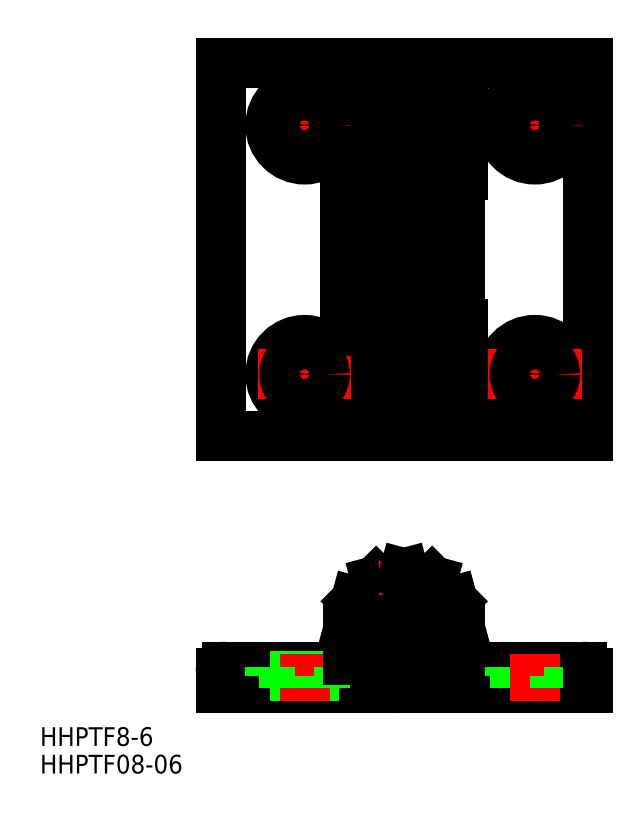
<metadata>
{"format":"dxf","ext":"dxf","renderer":"ezdxf+matplotlib","layout":"modelspace","background":"white","min_lineweight":24,"dpi":150}
</metadata>
<code>
0
SECTION
2
ENTITIES
0
LINE
8
CENTER
10
21
20
48.5
30
0
11
21
21
33.5
31
0
0
LINE
8
CENTER
10
-16
20
48.5
30
0
11
-16
21
33.5
31
0
0
LINE
8
CENTER
10
-2.84e-14
20
29
30
0
11
-2.84e-14
21
93
31
0
0
LINE
8
0
10
-2.84e-14
20
48
30
0
11
-2.84e-14
21
31
31
0
0
CIRCLE
8
0
10
21
20
41
30
0
40
5.5
0
CIRCLE
8
0
10
-16
20
41
30
0
40
5.5
0
LINE
8
0
10
29.5
20
91
30
0
11
29.5
21
31
31
0
0
LINE
8
0
10
9
20
31
30
0
11
9
21
48
31
0
0
LINE
8
0
10
9.5
20
31
30
0
11
9.5
21
49
31
0
0
LINE
8
0
10
4.5
20
31
30
0
11
4.5
21
48
31
0
0
LINE
8
0
10
7.794
20
31
30
0
11
7.794
21
48
31
0
0
LINE
8
0
10
-4.5
20
31
30
0
11
-4.5
21
48
31
0
0
LINE
8
0
10
-7.794
20
31
30
0
11
-7.794
21
48
31
0
0
LINE
8
0
10
-9
20
31
30
0
11
-9
21
48
31
0
0
LINE
8
0
10
-29.5
20
91
30
0
11
-29.5
21
31
31
0
0
TEXT
8
0
10
-58.52
20
-23.17
30
0
40
3
1
HHPTF08-06
0
TEXT
8
0
10
-58.52
20
-18.74
30
0
40
3
1
HHPTF8-6
0
LINE
8
CENTER
10
-11
20
0
30
0
11
11
21
0
31
0
0
LINE
8
0
10
-4.5
20
7.794
30
0
11
6.39e-14
21
9
31
0
0
LINE
8
0
10
-3.42
20
-5.527
30
0
11
-4.504
21
-6.611
31
0
0
CIRCLE
8
0
10
0
20
0
30
0
40
4.5
0
ARC
8
0
10
0
20
0
30
0
40
6.5
50
238.3
51
211.7
0
LINE
8
0
10
9
20
31
30
0
11
-29.5
21
31
31
0
0
LINE
8
0
10
-2.1
20
-9.5
30
0
11
-29.5
21
-9.5
31
0
0
LINE
8
0
10
-10
20
-6
30
0
11
-28.5
21
-6
31
0
0
ARC
8
0
10
-28.5
20
-7
30
0
40
1
50
90
51
180
0
LINE
8
0
10
-29.5
20
-7
30
0
11
-29.5
21
-9.5
31
0
0
LINE
8
0
10
-7.794
20
4.5
30
0
11
-9
21
-5.68e-14
31
0
0
LINE
8
0
10
-10.5
20
-7.5
30
0
11
-21.5
21
-7.5
31
0
0
LINE
8
CENTER
10
-16
20
-4
30
0
11
-16
21
-11.5
31
0
0
LINE
8
0
10
-21.5
20
-7.5
30
0
11
-21.5
21
-6
31
0
0
LINE
8
0
10
-19.25
20
-9.5
30
0
11
-19.25
21
-7.5
31
0
0
LINE
8
0
10
-10.5
20
-6
30
0
11
-10.5
21
-7.5
31
0
0
ARC
8
0
10
0
20
0
30
0
40
8
50
214.3
51
235.7
0
ARC
8
0
10
-10
20
-5
30
0
40
1
50
270
51
0
0
LINE
8
0
10
-12.75
20
-9.5
30
0
11
-12.75
21
-7.5
31
0
0
LINE
8
0
10
-9
20
0
30
0
11
-9
21
-5
31
0
0
LINE
8
0
10
-5.527
20
-3.42
30
0
11
-6.611
21
-4.504
31
0
0
LINE
8
0
10
-4.5
20
7.794
30
0
11
-7.794
21
4.5
31
0
0
LINE
8
0
10
26.5
20
-7.5
30
0
11
15.5
21
-7.5
31
0
0
LINE
8
0
10
10
20
-6
30
0
11
28.5
21
-6
31
0
0
LINE
8
0
10
29.5
20
-9.5
30
0
11
2.1
21
-9.5
31
0
0
LINE
8
CENTER
10
-2.84e-14
20
-11.5
30
0
11
-2.84e-14
21
11
31
0
0
LINE
8
0
10
7.794
20
4.5
30
0
11
9
21
-4.26e-14
31
0
0
LINE
8
0
10
7.794
20
4.5
30
0
11
9
21
-4.26e-14
31
0
0
LINE
8
0
10
2.598
20
1.5
30
0
11
2.598
21
-1.5
31
0
0
LINE
8
0
10
-2.598
20
-1.5
30
0
11
-2.598
21
1.5
31
0
0
ARC
8
0
10
0
20
0
30
0
40
9
50
270
51
0
0
LINE
8
0
10
1.9
20
-9
30
0
11
-1.9
21
-9
31
0
0
LINE
8
0
10
-2
20
-9.1
30
0
11
-2
21
-9.4
31
0
0
ARC
8
0
10
-1.9
20
-9.1
30
0
40
0.1
50
90
51
180
0
ARC
8
0
10
-2.1
20
-9.4
30
0
40
0.1
50
270
51
0
0
LINE
8
0
10
2
20
-9.1
30
0
11
2
21
-9.4
31
0
0
LINE
8
0
10
2
20
-9.1
30
0
11
2
21
-9.4
31
0
0
ARC
8
0
10
1.9
20
-9.1
30
0
40
0.1
50
0
51
90
0
ARC
8
0
10
2.1
20
-9.4
30
0
40
0.1
50
180
51
270
0
LINE
8
0
10
2.598
20
-1.5
30
0
11
0
21
-3
31
0
0
LINE
8
0
10
-2.598
20
-1.5
30
0
11
0
21
-3
31
0
0
LINE
8
0
10
15.5
20
-7.5
30
0
11
15.5
21
-6
31
0
0
ARC
8
0
10
10
20
-5
30
0
40
1
50
180
51
270
0
LINE
8
0
10
17.75
20
-9.5
30
0
11
17.75
21
-7.5
31
0
0
LINE
8
0
10
9
20
0
30
0
11
9
21
-5
31
0
0
LINE
8
0
10
7.794
20
4.5
30
0
11
4.5
21
7.794
31
0
0
LINE
8
0
10
0
20
3
30
0
11
2.598
21
1.5
31
0
0
LINE
8
0
10
0
20
3
30
0
11
-2.598
21
1.5
31
0
0
LINE
8
0
10
4.5
20
7.794
30
0
11
0
21
9
31
0
0
LINE
8
CENTER
10
21
20
-11.5
30
0
11
21
21
-4
31
0
0
LINE
8
0
10
26.5
20
-6
30
0
11
26.5
21
-7.5
31
0
0
LINE
8
0
10
24.25
20
-9.5
30
0
11
24.25
21
-7.5
31
0
0
ARC
8
0
10
28.5
20
-7
30
0
40
1
50
360
51
90
0
LINE
8
0
10
29.5
20
-7
30
0
11
29.5
21
-9.5
31
0
0
LINE
8
0
10
29.5
20
31
30
0
11
9.5
21
31
31
0
0
LINE
8
CENTER
10
21
20
88.5
30
0
11
21
21
73.5
31
0
0
LINE
8
CENTER
10
-16
20
88.5
30
0
11
-16
21
73.5
31
0
0
LINE
8
0
10
-2.84e-14
20
91
30
0
11
-2.84e-14
21
74
31
0
0
LINE
8
0
10
9
20
91
30
0
11
9
21
74
31
0
0
LINE
8
0
10
9.5
20
91
30
0
11
9.5
21
73
31
0
0
LINE
8
0
10
4.5
20
74
30
0
11
4.5
21
91
31
0
0
LINE
8
0
10
7.794
20
74
30
0
11
7.794
21
91
31
0
0
LINE
8
0
10
-4.5
20
74
30
0
11
-4.5
21
91
31
0
0
LINE
8
0
10
-7.794
20
74
30
0
11
-7.794
21
91
31
0
0
LINE
8
0
10
-9
20
91
30
0
11
-9
21
74
31
0
0
LINE
8
0
10
9
20
74
30
0
11
-9.5
21
74
31
0
0
LINE
8
0
10
9.5
20
73
30
0
11
-9
21
73
31
0
0
LINE
8
0
10
9
20
48
30
0
11
-9.5
21
48
31
0
0
LINE
8
0
10
9.5
20
49
30
0
11
-9
21
49
31
0
0
LINE
8
0
10
-9.5
20
74
30
0
11
-9.5
21
48
31
0
0
LINE
8
0
10
-9
20
73
30
0
11
-9
21
49
31
0
0
LINE
8
0
10
-4.5
20
49
30
0
11
-4.5
21
73
31
0
0
LINE
8
0
10
-7.794
20
49
30
0
11
-7.794
21
73
31
0
0
LINE
8
CENTER
10
-23.5
20
41
30
0
11
-8.5
21
41
31
0
0
CIRCLE
8
0
10
-16
20
41
30
0
40
3.25
0
LINE
8
0
10
-8.5
20
48
30
0
11
-8.5
21
49
31
0
0
LINE
8
CENTER
10
-23.5
20
81
30
0
11
-8.5
21
81
31
0
0
LINE
8
0
10
-8.5
20
73
30
0
11
-8.5
21
74
31
0
0
CIRCLE
8
0
10
-16
20
81
30
0
40
5.5
0
CIRCLE
8
0
10
-16
20
81
30
0
40
3.25
0
LINE
8
0
10
-2.84e-14
20
73
30
0
11
-2.84e-14
21
49
31
0
0
LINE
8
0
10
9
20
73
30
0
11
9
21
49
31
0
0
LINE
8
0
10
4.5
20
49
30
0
11
4.5
21
73
31
0
0
LINE
8
0
10
7.794
20
49
30
0
11
7.794
21
73
31
0
0
LINE
8
CENTER
10
13.5
20
41
30
0
11
28.5
21
41
31
0
0
CIRCLE
8
0
10
21
20
41
30
0
40
3.25
0
LINE
8
0
10
8.5
20
48
30
0
11
8.5
21
49
31
0
0
LINE
8
CENTER
10
13.5
20
81
30
0
11
28.5
21
81
31
0
0
CIRCLE
8
0
10
21
20
81
30
0
40
3.25
0
CIRCLE
8
0
10
21
20
81
30
0
40
5.5
0
LINE
8
0
10
-0.1
20
73
30
0
11
-0.1
21
74
31
0
0
LINE
8
0
10
0.1
20
73
30
0
11
0.1
21
74
31
0
0
LINE
8
0
10
8.5
20
73
30
0
11
8.5
21
74
31
0
0
LINE
8
0
10
9
20
91
30
0
11
-29.5
21
91
31
0
0
LINE
8
0
10
29.5
20
91
30
0
11
9.5
21
91
31
0
0
ENDSEC
0
EOF

</code>
